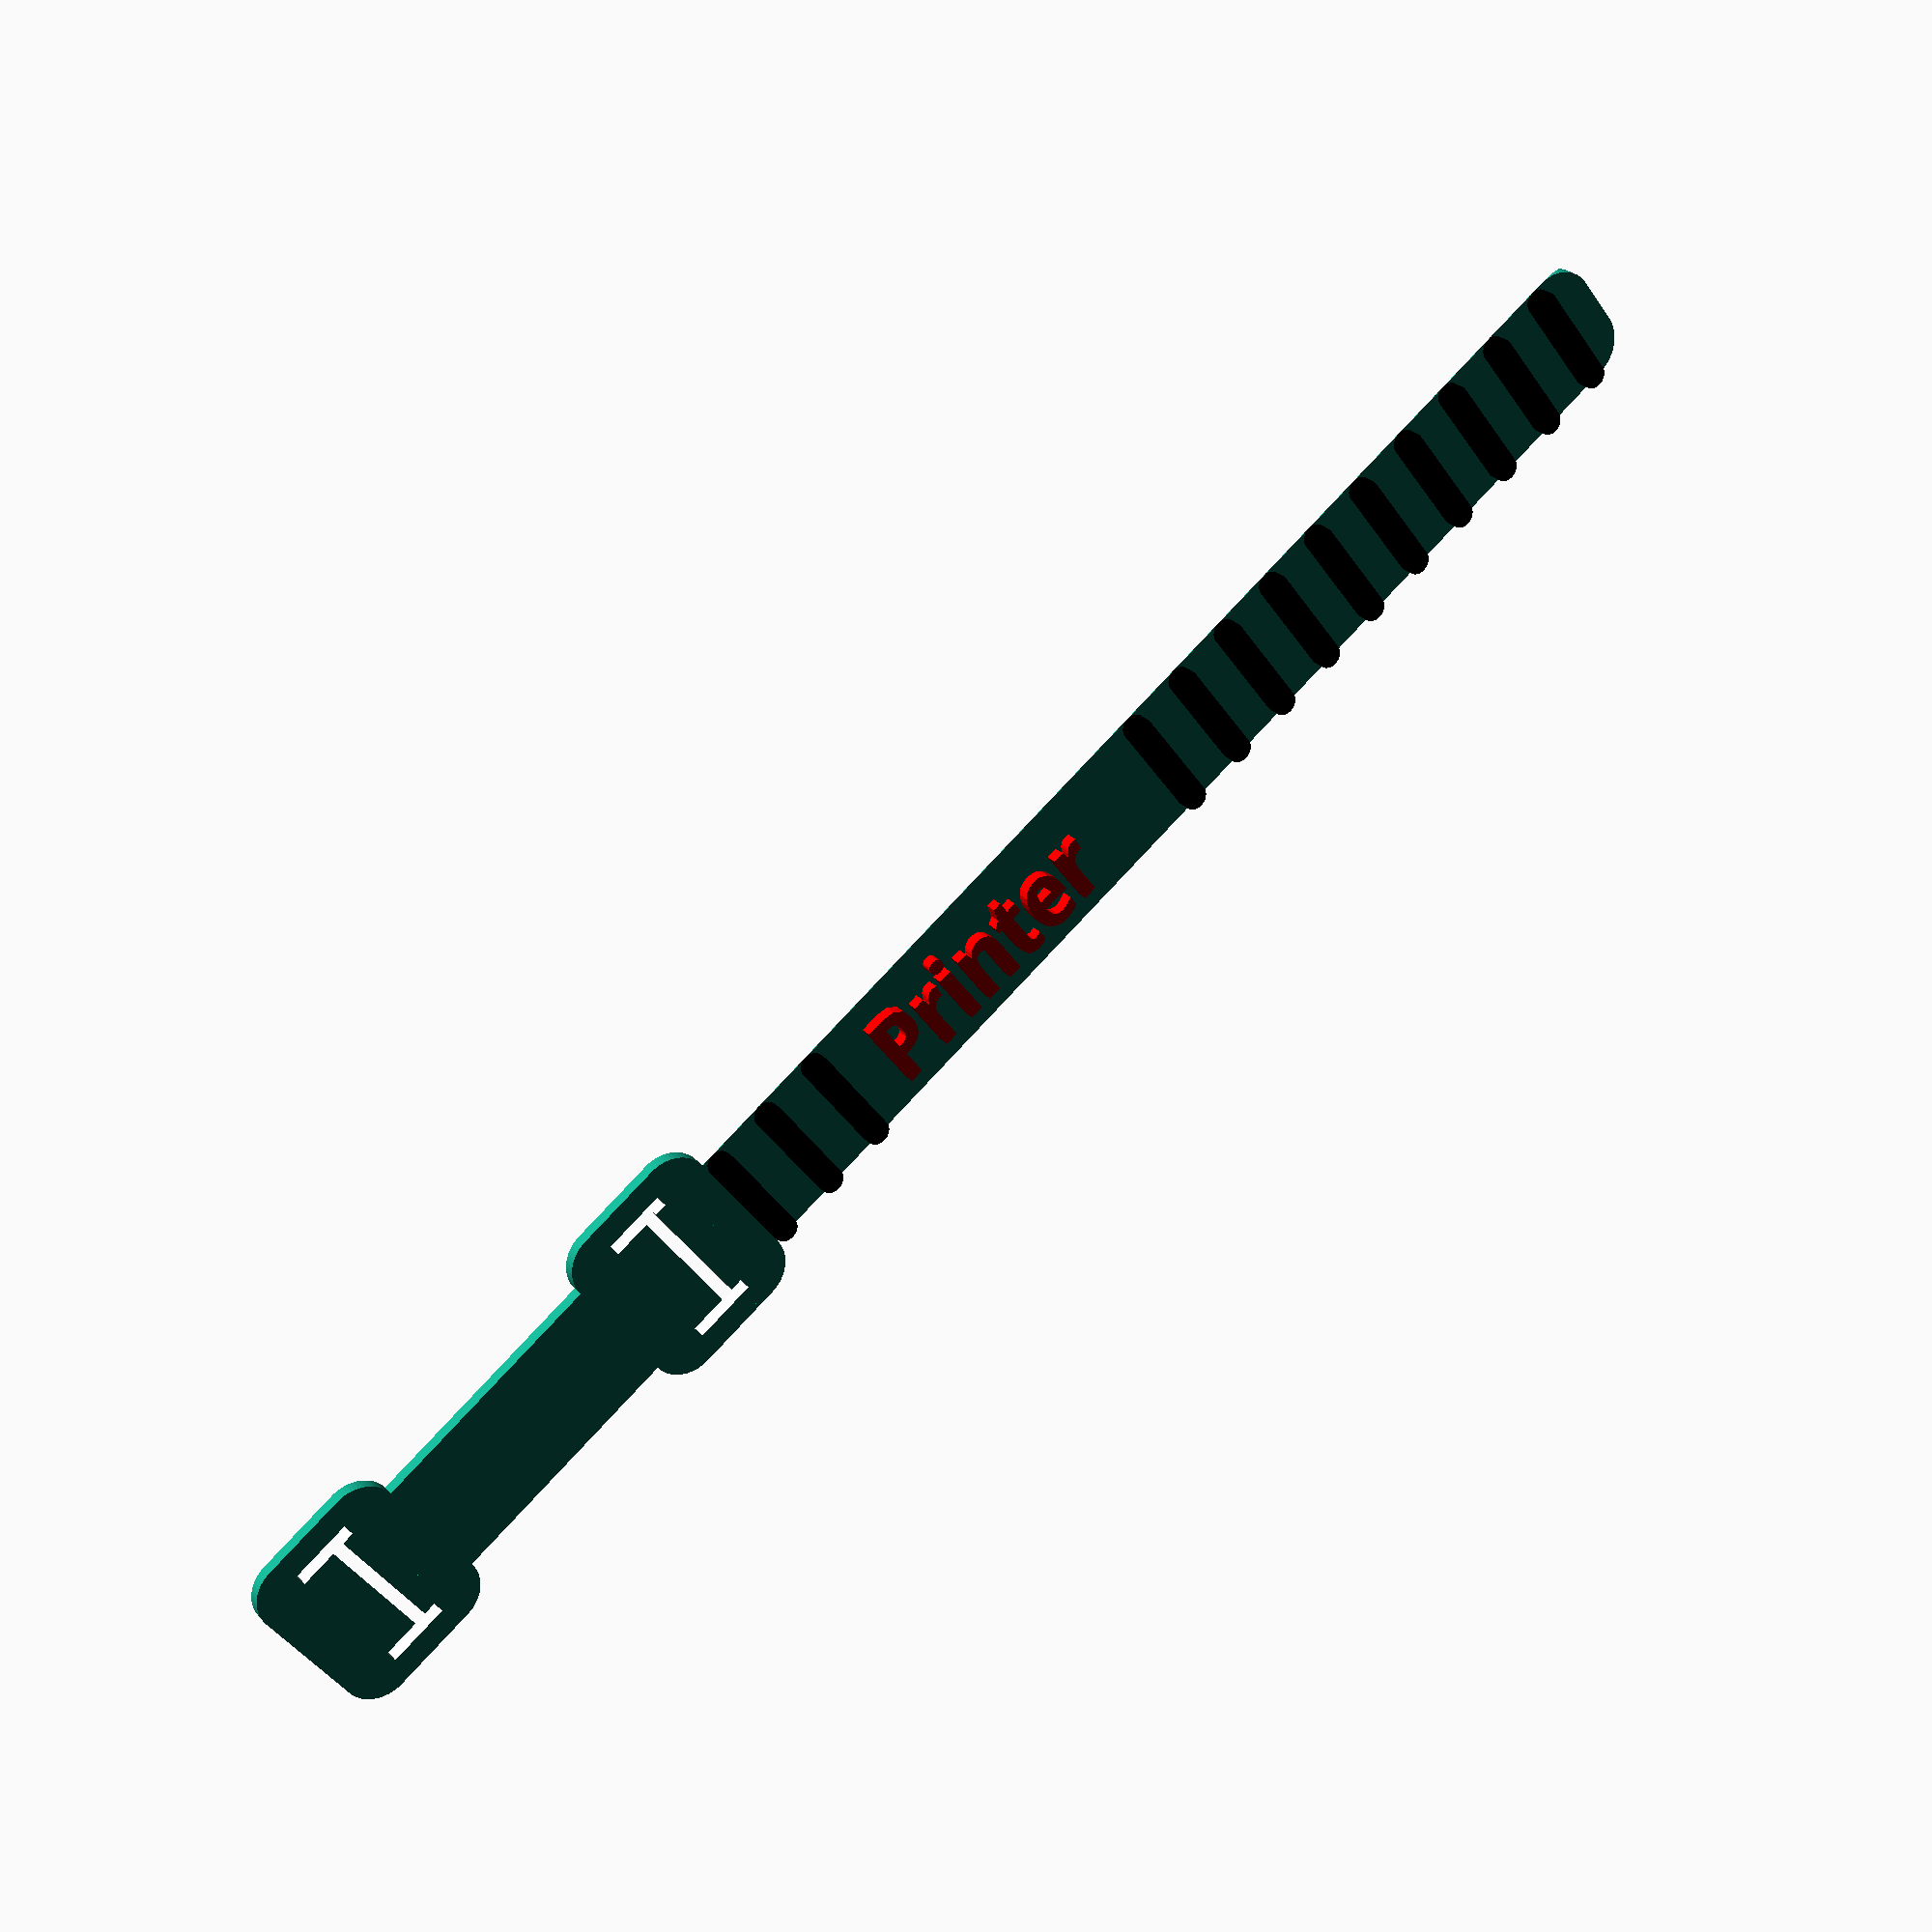
<openscad>
/// The "normal" settings
length=95; //<-- Excluding the "head"
width=10;
distanceBetweenHeads=20; //<-- Enter a negative number for just one head
label="Printer";
thickness=1;

/// Label settings
xLabelPosition=15; //<-- The start position of the label, 0=right after the head, negative number to get the label between the two heads
yLabelPosition=0; //<-- 0=Center of the tie 
letterSize=6;
letterHeight=thickness; //<-- Positive number for raised text, negative number for indented
font = "Open Sans Condensed:style=bold"; //<-- See "Help->Font List" for more fonts

/// 
wrinkleHeight=thickness;
// The rinkles left of the label
xWrinkleStart1=0; //<-- Measured from the head, the size of the head excluded
xWrinkleEnd1=xLabelPosition; //<-- Measured from the head, the size of the head excluded, enter "length" for all the 
// The rinkles right of the labes
xWrinkleStart2=45; //<-- Measured from the head, the size of the head excluded
xWrinkleEnd2=length; //<-- Measured from the head, the size of the head excluded, enter "length" for all the way to the end

/// Settings for the head
headLength=13;
headWidth=width+6;

// This is something that seem to be necessary to avoid infinit thin left overs when cutting
magicTolerance=0.01;

module head() {
    cutLength=5;
    cutWidth=width+2*1;
    filletRadius=3;
    
    translate([0, -headWidth/2, 0]) {
        difference() {
            filletCube(headLength, headWidth, thickness, filletRadius);
            // Make the cut
            translate([(headLength-cutLength)/2, (headWidth-cutWidth)/2, -magicTolerance/2]) {
                translate([cutLength-2*thickness,0,0]) {
                    cube([thickness, cutWidth, thickness+magicTolerance]);
                    rotate([-90, 0, 0])
                        linear_extrude(height=cutWidth)
                        polygon(points=[[0+magicTolerance,0],[-thickness,0],[0, -thickness]], paths=[[0,1,2]]);
                }
                cube([cutLength,1,thickness+magicTolerance]);
                translate([0, cutWidth-1, 0])
                    cube([cutLength, 1, thickness+magicTolerance]);
            }
        }
    }
}

module filletCube(length, width, thickness, radius) {
    difference() {
        cube ([length, width, thickness]);
        fillet(radius, thickness+magicTolerance);   
        translate([0, width, 0])
            rotate([0, 0, -90])
                fillet(radius, thickness+magicTolerance);   
        translate([length, width, 0])
            rotate([0, 0, 180])
                fillet(radius, thickness+magicTolerance);   
        translate([length, 0, 0])
            rotate([0, 0, 90])
                fillet(radius, thickness+magicTolerance);   
    }
}

module campherEdge() {
    translate([-magicTolerance, -magicTolerance, -magicTolerance])
        rotate([0,90,0])
        linear_extrude(height=length)
            polygon(points=[[0,thickness],[-thickness,0],[0,0]], paths=[[0,1,2]]);
}

module body(length) {
    filletRadius=3;
    translate([0, -width/2, 0]) {
        difference() {
            // Make the tie
            translate([-filletRadius,0,0]) // To remove the fillet corners closest to the head
                filletCube(length+filletRadius, width, thickness, filletRadius);
            campherEdge();
            translate([0, width, 0]) 
                mirror([0,1,0])
                    campherEdge();
        }
        wrinkle(xWrinkleStart1, xWrinkleEnd1);
        wrinkle(xWrinkleStart2, xWrinkleEnd2);
    }
}

module label(zPosition, lheight) {
    echo(lheight);
    color("red")
    translate([xLabelPosition, yLabelPosition, zPosition-magicTolerance]) {
        linear_extrude(height=lheight)
        text(label, letterSize, font, halign = "left", valign = "center");
    }
}

module wrinkle(start, end) {
    color("black")
    for (i=[start:5:end-5]) {
        translate([i,0,thickness-magicTolerance])
        filletCube(2, width, wrinkleHeight, 1);
    }
}

module fillet(r, h) {
    $fn = 60;
    difference() {
        translate([-magicTolerance/2, -magicTolerance/2, -magicTolerance/2])
            cube([r, r, h]);
        translate([r-magicTolerance/2, r-magicTolerance/2, -magicTolerance/2])
            cylinder(r = r, h = h+magicTolerance);
    }
}

union() {
    // Second head
    if(distanceBetweenHeads >= 0) {
        translate([-(2*headLength+distanceBetweenHeads), 0, 0]) {
            head();
            translate([headLength, -width/2, 0])
                cube([distanceBetweenHeads, width, thickness]);
        }
    }
    
    // First head
    translate([-headLength, 0, 0])
        head();
    
    // Rais or indent the label
    if(letterHeight > 0) {
        union() {
            body(length);
            label(thickness, letterHeight);
        }
    }
    else {
        difference() {
            body(length);
            label(thickness+letterHeight, -letterHeight);
        }
    }
}

</openscad>
<views>
elev=335.3 azim=322.3 roll=329.9 proj=p view=solid
</views>
